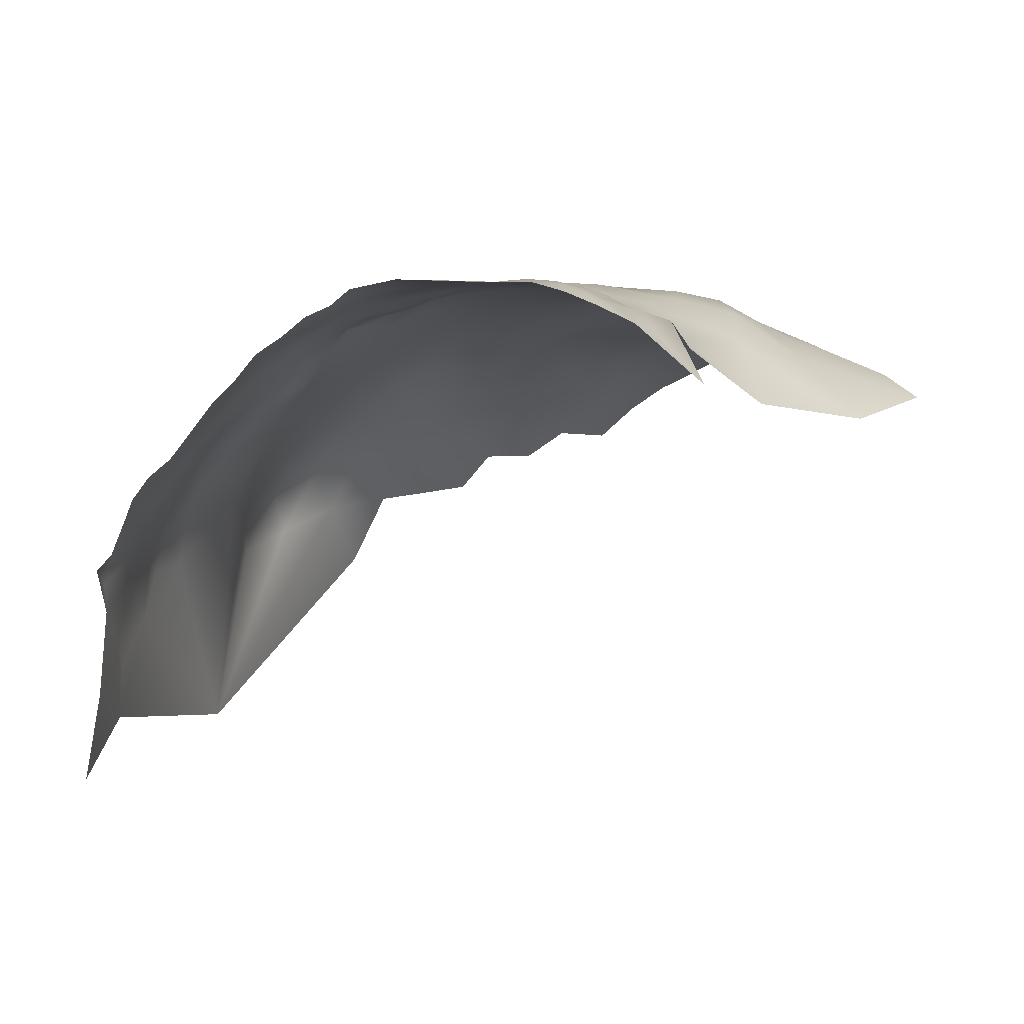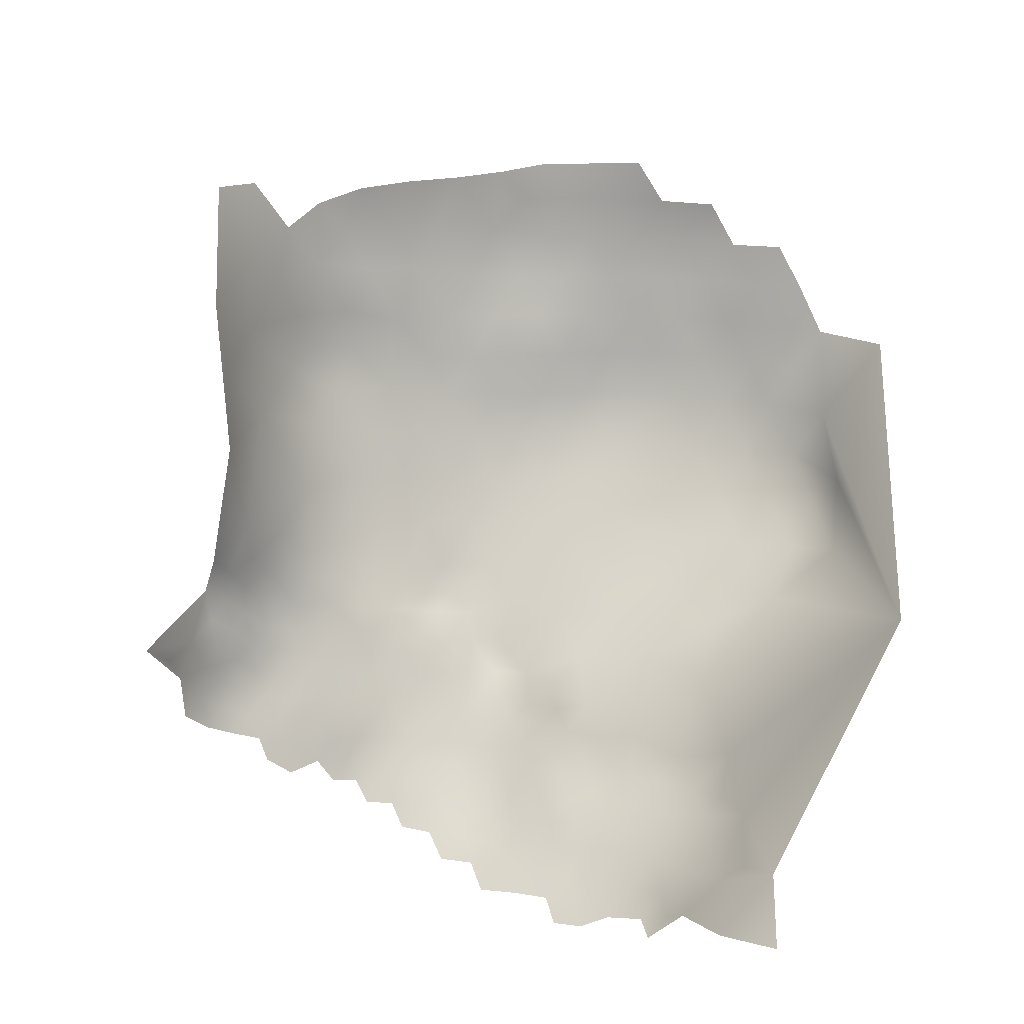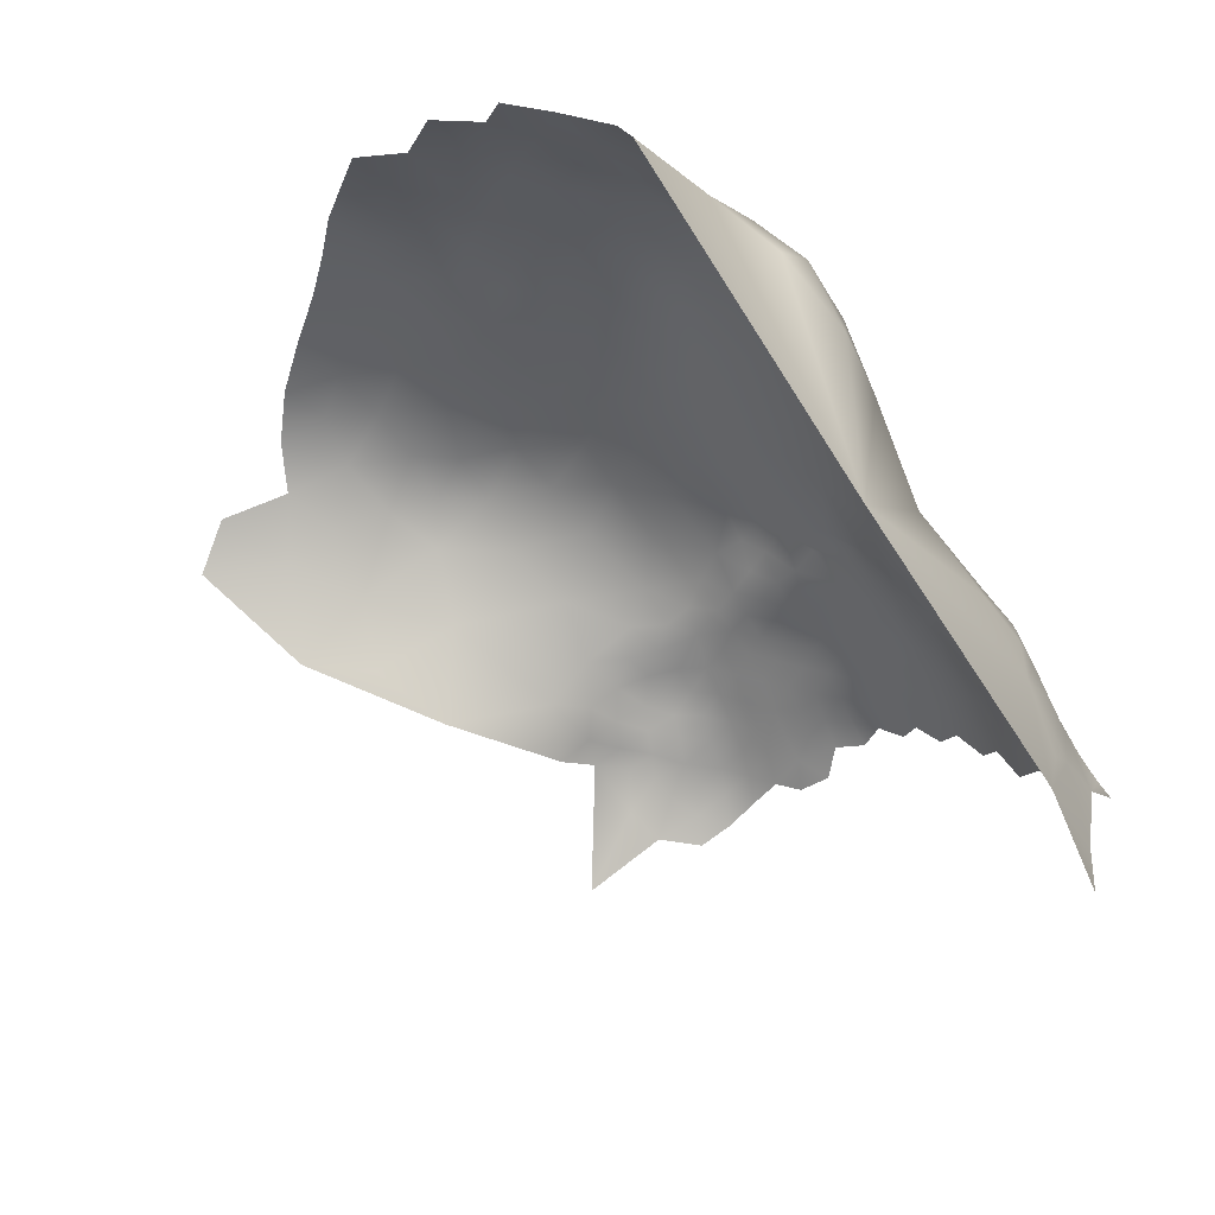
<metadata>
{"format":"obj","ext":"obj","renderer":"f3d","projection":"perspective","resolution":1024,"background":"white","views":[{"elev":-35.4,"azim":77.2,"up":"+Z"},{"elev":-65.2,"azim":-150.2,"up":"+Z"},{"elev":-28.2,"azim":-78.5,"up":"+Z"}]}
</metadata>
<code>
v -126.9 438.3 -152.4
v -126.9 442.1 -150.6
v -130.7 439.7 -150.2
v -130.7 436 -152.9
v -130.8 432.4 -155.6
v -127 446.1 -149.2
v -130.6 443.5 -148.3
v -123.9 444.7 -151.8
v -134.5 433.5 -153.3
v -134.7 429.7 -156.7
v -134.6 437.1 -150.6
v -134.5 440.8 -147.6
v -134.6 444.6 -145.8
v -134.7 448.6 -144.3
v -138.1 446 -143.2
v -138.2 441.9 -145.2
v -131.1 447.3 -146.9
v -138.3 438.1 -147.9
v -135.1 426 -160.5
v -139.8 426.6 -157.9
v -139.8 423.6 -162.2
v -140.1 420.6 -166.8
v -138.4 430.8 -153.7
v -138.3 434.5 -150.9
v -142.2 432 -151
v -142.3 428.7 -154.2
v -146.2 429.4 -152
v -146.2 432.7 -148.4
v -150.3 430.7 -149.5
v -150.3 433.9 -146.4
v -154.7 432.2 -147.1
v -154.7 429.1 -150.9
v -150.3 427.6 -153.3
v -154.8 426.2 -155.1
v -150.3 424.4 -157.7
v -145.6 425.8 -156.6
v -145.8 422.4 -162.2
v -143.3 424.4 -159.5
v -150.8 421.5 -162
v -154.9 422.6 -159.8
v -154.9 419.6 -164.1
v -150.2 418.8 -166.3
v -154.8 416.6 -168.1
v -150.2 415.8 -170.6
v -145.5 418.1 -168.7
v -154.8 413.6 -172.2
v -150.1 412.9 -174.5
v -154.2 411 -176.1
v -159.1 433.3 -145.6
v -159.2 429.9 -149.6
v -154.8 435.5 -143.8
v -142 442.9 -142.8
v -142 439.1 -145.5
v -138.1 450.1 -141.5
v -142 447.2 -140.5
v -146.2 436.1 -145.5
v -150.4 437.3 -143
v -150.6 440.8 -140.4
v -146.3 440 -143
v -159.4 420.8 -161.5
v -159 423.7 -157.4
v -164.1 422.6 -156.9
v -164 419.3 -162.6
v -159.4 417.8 -165.3
v -159.4 426.5 -153.6
v -170.5 422.1 -156.4
v -169 416.9 -165.1
v -164.1 416 -167.1
v -169 419.8 -160.3
v -159.4 414.5 -169.8
v -142.2 435.4 -147.9
v -123.4 449.3 -151.5
v -163.9 427.2 -151.5
v -134.9 452.4 -143
v -135 456.5 -141.4
v -131.4 451.2 -145.9
v -131.6 455.2 -144.5
v -131.8 459.3 -143.2
v -128.1 454 -147.3
v -128.3 458.1 -146.4
v -141.1 452.1 -139.1
v -137.9 454.4 -140.1
v -159.1 436.4 -141.9
v -163 434.1 -144.6
v -163.8 436.8 -142.3
v -163.5 431 -147.8
v -119.4 451.1 -154.7
v -167.5 428.4 -149.9
v -159.1 410.5 -176.3
v -164.5 412.1 -173.6
v -169.6 413.6 -171.4
v -169.8 410.9 -177.9
v -164.6 409.2 -179.2
v -174.9 414.9 -169.5
v -175 412.5 -176.6
v -174.9 417.4 -164.3
v -180.7 415.7 -169
v -180 413.8 -174.5
v -172.4 409.7 -184.6
v -181.1 412.3 -184.1
v -188.1 416.2 -175.2
v -169.2 408.8 -181.8
v -154.8 438.7 -140.2
v -154.9 442.4 -136.4
v -160.1 439.9 -137.8
v -127.3 450.3 -148.7
v -124.8 453.1 -150
v -124.8 457 -149.2
v -150.7 444.8 -137.6
v -146.7 443.3 -140.3
v -147 447.3 -138.2
v -146.9 450.9 -136.5
v -144 449.9 -138.5
v -147.3 454.5 -134.6
v -147.2 458.5 -132.2
v -150.5 455.6 -130.9
v -150.4 451.1 -134.7
v -154.9 452.2 -130.2
v -153.7 447.9 -133.3
v -144.1 453.2 -137.2
v -144.1 457.2 -135.6
v -144 461.5 -133.6
v -140.9 455.9 -137.6
v -141 460.1 -136.3
v -141 464.5 -134.9
v -143.9 466.7 -131.1
v -148.2 463.4 -129
v -140.7 469 -133.9
v -137.3 468.5 -137
v -138.8 472.8 -135.5
v -138.7 478.4 -135.2
v -142.5 475.4 -130.9
v -135.8 474.6 -138.4
v -135.6 479.5 -139.1
v -132.7 472.2 -140.2
v -132.5 476.8 -140.8
v -132.7 467.7 -140.5
v -135.4 464.7 -138.8
v -132.3 463.5 -141.8
v -129.2 466.4 -143.4
v -129.5 470.7 -142.7
v -129.7 474.6 -142.5
v -126.4 469.4 -145.5
v -123 468.9 -148.4
v -124.7 473.5 -148.1
v -125.2 465.2 -146.6
v -127 473.9 -145.3
v -128.3 462.2 -144.9
v -124.9 461 -148.3
v -121.5 459.9 -151.4
v -121.7 464 -149.8
v -121.3 455.3 -152.2
v -118.1 459.5 -154.4
v -115.2 463.4 -156
v -118.5 463.6 -152.8
v -119.3 467.9 -151.5
v -113.2 467.6 -158.7
v -116.3 467.7 -154.5
v -115 472.3 -157.2
v -117.8 471.6 -153.4
v -117.5 455.7 -155.5
v -135.4 460.9 -139.9
v -137.9 458.4 -138.7
v -150.6 459.1 -128.7
v -168.1 424.7 -153.3
v -173.8 426 -151.4
v -138.4 462.8 -137.4
v -118.1 476.2 -155.3
v -180.7 418 -163
v -174.9 419.9 -159.2
v -179.6 421.7 -156.7
v -121.2 473.4 -151.1
v -123.7 478 -150.1
v -120.9 478.2 -153
v -122.6 482 -152
v -125.6 482.8 -149.5
v -124.4 487.1 -151.5
v -128.9 482.7 -146.4
v -126.4 478.3 -147.2
v -128.9 487.1 -149.2
v -132.3 486.1 -145.4
v -132.5 481.8 -142.4
v -129.1 478.3 -144.2
v -129 491.4 -152.6
v -135.1 491.7 -145.5
v -119.3 482.4 -157.8
v -112.2 472.4 -161.2
v -115.3 478.7 -161
v -116.5 483.5 -163.7
v -116.7 489.2 -169.4
v -190.7 414.1 -192.1
v -187.8 409.9 -205.4
v -178.7 410.3 -195.6
v -154.1 456.3 -127.3
v -154.8 460.6 -125.8
v -168.1 432.6 -145.6
v -185.1 417.1 -167.7
v -188.8 421 -162.8
v -186 413.6 -185.4
v -158.1 445.5 -132.9
v -174.8 422.1 -155.6
v -157.3 441.9 -135.2
v -164.8 407.3 -182.4
v -218.9 454.8 -113.9
v -211 505.8 -99.51
v -203.9 509.8 -99.37
v -189.7 516.1 -102.6
v -182.6 520.4 -105.4
v -175.5 516.1 -107.6
v -175.4 524.5 -109.3
v -182.8 511.2 -104.6
v -175.7 506.6 -107.3
v -168.9 511.6 -111.1
v -169.3 519.9 -110.8
v -190.4 470.9 -108.3
v -190.4 479 -107.3
v -197.4 474.8 -106
v -197.4 466.7 -107.5
v -204.6 470.6 -106.4
v -204.6 462.5 -109.4
v -197.3 458.7 -111.4
v -190.3 463 -110.3
v -190.5 455.9 -115
v -183.5 459.2 -114.7
v -183.3 467.1 -110.8
v -183.4 475 -109.1
v -183.3 483.2 -108.2
v -183.2 491.2 -106.6
v -190.3 487.2 -105.9
v -176.5 479.2 -110.7
v -176.5 487.4 -109.8
v -176.4 495.9 -108.4
v -169.3 483.8 -112.1
v -169.9 491.6 -110.7
v -176.5 471.1 -112.3
v -169.6 475.4 -113.6
v -197.4 482.9 -105
v -204.6 478.6 -105
v -168.6 500.6 -111.1
v -176.6 463 -115
v -169.7 467.5 -116.1
v -163 472.3 -118
v -169.9 459.4 -119.6
v -177.2 454.8 -120.2
v -170.1 451.7 -124.8
v -178 447.1 -126
v -162.7 449.5 -128.9
v -161.8 456.1 -124.6
v -162.8 464.2 -120.6
v -169.2 444.4 -131.2
v -177.7 440.4 -132.8
v -170.1 438 -138.4
v -179.3 434 -140.6
v -187 440.7 -130
v -186.1 450.1 -120.5
v -195.6 443.3 -124.6
v -196.7 436.8 -132
v -155.9 468.9 -122.6
v -211.9 466.3 -107.8
v -211.9 474.2 -105.3
v -190.1 494.7 -102.9
v -197.3 490.8 -102.9
v -197.4 498.6 -101
v -204.7 494.4 -101.4
v -204.6 486.6 -103.2
v -198.1 506 -100.4
v -204.4 502.4 -99.95
v -190.8 504.3 -102.1
v -183.4 499.7 -105.4
v -211.7 498.4 -100.8
v -211.9 490.3 -102.1
v -219.2 493.9 -101.4
v -218.9 501.9 -100.9
v -219.1 485.7 -102
v -219.1 477.8 -104.2
v -211.9 482.2 -103.3
v -233.8 477.5 -106.5
v -226.7 481 -103.8
v -226.7 489.1 -102.2
v -226.6 473.6 -107.5
v -226.7 465.8 -110.3
v -233.3 461.7 -112.3
v -226 458.6 -113
v -219.4 462 -110.7
v -219.3 469.8 -107.3
v -242 457.9 -121.2
v -227.2 450.8 -120.6
v -224.5 441.9 -129
v -219.1 446.3 -119.5
v -212 457.9 -111.9
v -156.3 477.6 -120
v -162.8 480.8 -116.3
v -233.8 469.9 -109.2
v -149.4 473.2 -125.5
v -149.5 483 -124.1
v -155.5 487.4 -118.8
v -143.1 487.9 -132.2
v -137.1 485.7 -139.7
v -148.8 495.7 -125.2
v -145.2 505.1 -135.6
v -141.8 506.9 -150.7
v -146.5 516.9 -142.9
v -151.1 518.2 -132.7
v -150.8 506.6 -124.8
v -154.1 497.6 -118.9
v -155.2 505.7 -118.5
v -159.8 500.9 -114.6
v -161.3 491.8 -114.6
v -193.2 432.7 -139.3
v -205.8 432.6 -140.3
v -189.1 429 -148.8
v -204.1 438.6 -127.9
v -203.9 445.5 -120.4
v -204.1 453.4 -114.6
v -211.4 448.8 -116.5
v -211.7 441.2 -123.5
v -196.3 450.7 -117.7
v -212.1 435.6 -132
v -218.5 439.3 -126.4
v -163.2 517.8 -115.9
v -162.9 527.2 -119.5
v -157.1 528 -129
v -151.3 527.4 -143.1
v -163 537.6 -123
v -162.2 508 -114.7
v -156.5 512.8 -120.9
v -157.6 521.3 -123.8
v -168.5 526.9 -113.7
v -197 512.7 -101.2
v -218.8 434.7 -138.6
v -159.2 541.5 -130.2
v -226.2 432.5 -168.6
f 113 81 120
f 82 123 81
f 167 162 138
f 120 81 123
f 163 123 82
f 58 110 109
f 125 124 167
f 125 122 124
f 2 7 3
f 163 82 75
f 14 13 17
f 6 7 2
f 114 117 112
f 14 17 76
f 120 123 121
f 16 12 13
f 72 107 106
f 4 9 5
f 24 9 11
f 123 124 121
f 123 163 124
f 163 162 167
f 163 167 124
f 4 11 9
f 109 110 111
f 137 139 140
f 120 114 112
f 120 121 114
f 113 120 112
f 15 13 14
f 15 16 13
f 113 112 111
f 158 160 156
f 79 77 76
f 54 55 15
f 143 141 140
f 136 133 135
f 81 54 82
f 3 1 2
f 3 4 1
f 121 124 122
f 74 14 76
f 137 140 141
f 137 141 135
f 146 144 143
f 74 77 75
f 74 76 77
f 196 86 84
f 23 9 24
f 142 135 141
f 142 136 135
f 29 28 30
f 134 133 136
f 54 14 74
f 54 15 14
f 138 162 139
f 71 18 53
f 3 11 4
f 52 53 16
f 82 74 75
f 82 54 74
f 138 139 137
f 75 77 78
f 80 108 149
f 25 23 24
f 25 26 23
f 16 18 12
f 16 53 18
f 115 121 122
f 115 114 121
f 152 108 107
f 151 146 149
f 158 156 155
f 158 155 154
f 56 30 28
f 80 77 79
f 28 71 56
f 28 25 71
f 79 106 107
f 148 149 146
f 148 80 149
f 8 6 2
f 29 33 27
f 150 151 149
f 15 55 52
f 15 52 16
f 58 59 110
f 175 173 174
f 162 163 75
f 79 108 80
f 79 107 108
f 60 64 41
f 11 3 12
f 11 12 18
f 150 155 151
f 150 153 155
f 80 78 77
f 28 29 27
f 176 173 175
f 25 27 26
f 25 28 27
f 24 11 18
f 148 78 80
f 6 17 7
f 60 41 40
f 150 108 152
f 150 149 108
f 151 155 156
f 13 7 17
f 57 59 58
f 57 56 59
f 128 129 130
f 179 178 183
f 12 7 13
f 12 3 7
f 86 88 73
f 176 178 179
f 176 179 173
f 103 105 83
f 103 83 51
f 153 154 155
f 59 53 52
f 177 176 175
f 49 31 51
f 116 114 115
f 147 141 143
f 147 142 141
f 116 194 118
f 181 180 185
f 57 30 56
f 46 43 70
f 172 145 144
f 9 10 5
f 9 23 10
f 72 106 6
f 72 6 8
f 182 134 136
f 44 43 46
f 126 122 125
f 126 125 128
f 196 88 86
f 42 43 44
f 83 49 51
f 38 21 20
f 164 195 194
f 164 194 116
f 42 41 43
f 148 140 139
f 148 139 78
f 49 84 86
f 49 86 50
f 33 29 32
f 33 32 34
f 145 179 147
f 145 173 179
f 115 164 116
f 115 127 164
f 44 45 42
f 56 71 53
f 56 53 59
f 182 183 178
f 127 122 126
f 127 115 122
f 165 73 88
f 129 128 125
f 19 20 21
f 159 158 157
f 159 160 158
f 171 170 201
f 172 173 145
f 172 174 173
f 180 181 178
f 35 33 34
f 145 147 143
f 145 143 144
f 104 200 202
f 76 106 79
f 157 158 154
f 24 71 25
f 24 18 71
f 67 68 63
f 67 63 69
f 39 40 41
f 39 41 42
f 170 66 201
f 63 64 60
f 63 68 64
f 47 44 46
f 47 46 48
f 162 78 139
f 162 75 78
f 153 152 161
f 153 150 152
f 183 147 179
f 183 142 147
f 61 60 40
f 29 30 31
f 29 31 32
f 81 113 55
f 81 55 54
f 43 64 70
f 43 41 64
f 68 70 64
f 182 178 181
f 183 136 142
f 183 182 136
f 105 103 104
f 105 104 202
f 103 57 58
f 103 51 57
f 140 148 146
f 140 146 143
f 131 130 133
f 131 133 134
f 51 31 30
f 51 30 57
f 73 50 86
f 73 65 50
f 118 119 117
f 110 59 52
f 168 160 159
f 35 40 39
f 176 180 178
f 176 177 180
f 132 130 131
f 151 144 146
f 151 156 144
f 87 161 152
f 17 106 76
f 17 6 106
f 36 33 35
f 37 38 36
f 83 85 84
f 83 84 49
f 61 34 65
f 129 167 138
f 129 125 167
f 172 156 160
f 172 144 156
f 36 26 27
f 36 27 33
f 31 49 50
f 31 50 32
f 111 55 113
f 116 118 117
f 116 117 114
f 20 19 10
f 168 174 172
f 168 172 160
f 90 93 89
f 37 21 38
f 85 83 105
f 62 66 69
f 62 165 66
f 66 165 166
f 66 166 201
f 177 184 180
f 58 109 104
f 58 104 103
f 36 38 20
f 36 20 26
f 65 34 32
f 65 32 50
f 62 69 63
f 69 66 170
f 187 159 157
f 185 180 184
f 93 102 203
f 93 92 102
f 37 35 39
f 37 36 35
f 40 34 61
f 40 35 34
f 186 175 174
f 129 138 137
f 20 23 26
f 20 10 23
f 111 112 117
f 62 61 65
f 110 55 111
f 110 52 55
f 168 186 174
f 168 188 186
f 129 133 130
f 152 107 72
f 152 72 87
f 132 128 130
f 90 91 92
f 90 92 93
f 95 92 91
f 62 60 61
f 62 63 60
f 166 165 88
f 196 84 85
f 169 96 170
f 169 170 171
f 129 137 135
f 129 135 133
f 37 39 42
f 62 73 165
f 62 65 73
f 97 94 96
f 97 96 169
f 99 102 92
f 99 92 95
f 188 159 187
f 188 168 159
f 89 48 46
f 101 98 97
f 101 97 197
f 329 206 266
f 95 91 94
f 119 200 104
f 98 94 97
f 98 95 94
f 94 67 96
f 91 67 94
f 127 195 164
f 205 267 206
f 118 200 119
f 197 169 198
f 197 97 169
f 226 216 215
f 109 111 117
f 270 267 205
f 238 217 237
f 266 206 267
f 266 267 263
f 290 284 204
f 275 276 274
f 276 275 260
f 189 186 188
f 234 231 233
f 119 109 117
f 119 104 109
f 226 227 216
f 271 265 264
f 265 238 237
f 227 228 229
f 283 281 282
f 232 231 234
f 37 42 45
f 236 233 230
f 236 230 235
f 268 266 263
f 225 226 215
f 219 217 238
f 219 218 217
f 225 215 222
f 229 216 227
f 37 22 21
f 37 45 22
f 259 219 260
f 231 230 233
f 277 293 280
f 219 259 220
f 91 68 67
f 271 264 270
f 271 272 274
f 271 274 276
f 96 69 170
f 96 67 69
f 281 280 293
f 227 226 230
f 227 230 231
f 232 269 228
f 249 258 242
f 264 267 270
f 216 237 217
f 215 216 217
f 215 217 218
f 262 265 237
f 262 264 265
f 265 276 238
f 265 271 276
f 249 242 241
f 90 68 91
f 90 70 68
f 235 241 236
f 235 240 241
f 222 215 218
f 221 222 218
f 207 211 208
f 220 221 218
f 220 218 219
f 264 262 263
f 264 263 267
f 278 277 280
f 283 284 281
f 283 204 284
f 228 231 232
f 228 227 231
f 261 228 269
f 261 229 228
f 229 237 216
f 238 260 219
f 238 276 260
f 210 209 214
f 262 237 229
f 262 229 261
f 282 281 293
f 243 249 241
f 242 258 291
f 242 291 292
f 235 226 225
f 235 230 226
f 261 263 262
f 261 268 263
f 89 70 90
f 89 46 70
f 269 268 261
f 240 243 241
f 239 232 234
f 236 292 233
f 236 241 242
f 236 242 292
f 209 208 211
f 105 202 200
f 272 270 273
f 272 271 270
f 198 169 171
f 209 213 214
f 285 259 260
f 186 177 175
f 245 244 246
f 240 225 224
f 240 235 225
f 285 280 281
f 285 281 284
f 298 134 182
f 298 182 181
f 275 285 260
f 212 209 211
f 313 314 315
f 224 225 222
f 213 209 212
f 294 291 258
f 294 295 291
f 328 210 214
f 272 279 274
f 171 201 166
f 273 270 205
f 307 308 305
f 320 214 213
f 250 245 246
f 247 200 118
f 247 248 245
f 247 245 250
f 248 249 243
f 306 307 305
f 317 314 313
f 245 243 244
f 245 248 243
f 320 325 326
f 320 213 325
f 210 208 209
f 223 224 222
f 223 222 221
f 304 326 306
f 288 319 289
f 288 289 287
f 278 275 274
f 278 274 279
f 296 291 295
f 248 194 195
f 259 285 284
f 259 290 220
f 259 284 290
f 316 312 313
f 256 313 312
f 257 256 312
f 252 196 85
f 254 256 257
f 251 253 252
f 306 326 325
f 306 325 307
f 126 128 132
f 255 246 244
f 100 99 95
f 275 278 280
f 275 280 285
f 296 292 291
f 305 308 296
f 252 250 251
f 251 250 246
f 298 181 185
f 240 224 244
f 240 244 243
f 316 289 319
f 317 313 256
f 100 95 98
f 316 313 315
f 316 315 289
f 287 204 283
f 99 203 102
f 315 314 290
f 325 239 307
f 327 321 320
f 327 320 326
f 318 312 316
f 317 255 223
f 252 85 105
f 196 166 88
f 248 247 118
f 248 118 194
f 315 290 204
f 317 223 221
f 317 221 314
f 289 315 204
f 289 204 287
f 224 223 255
f 224 255 244
f 298 131 134
f 318 316 319
f 314 221 220
f 314 220 290
f 239 213 212
f 239 325 213
f 254 251 246
f 294 126 132
f 249 195 258
f 249 248 195
f 193 99 100
f 232 239 212
f 328 320 321
f 328 214 320
f 268 329 266
f 304 306 305
f 304 305 299
f 269 232 212
f 100 101 199
f 100 98 101
f 322 321 327
f 292 296 308
f 101 197 198
f 303 322 327
f 323 303 302
f 297 131 298
f 294 127 126
f 253 196 252
f 297 132 131
f 254 246 255
f 191 100 199
f 191 193 100
f 300 304 299
f 250 200 247
f 322 324 321
f 190 189 188
f 256 254 255
f 256 255 317
f 310 318 330
f 308 234 233
f 308 233 292
f 269 211 268
f 269 212 211
f 207 329 268
f 207 268 211
f 239 234 308
f 239 308 307
f 258 127 294
f 258 195 127
f 190 186 189
f 295 294 132
f 295 132 297
f 310 309 257
f 299 295 297
f 250 252 105
f 250 105 200
f 287 283 282
f 310 312 318
f 310 257 312
f 299 305 296
f 299 296 295
f 192 193 191
f 323 322 303
f 330 318 319
f 322 331 324
f 303 304 300
f 253 251 254
f 253 311 166
f 253 166 196
f 311 171 166
f 302 303 300
f 286 287 282
f 303 327 326
f 303 326 304
f 301 302 300
f 309 311 253
f 309 254 257
f 309 253 254
f 300 299 297
f 190 177 186
f 330 319 288
f 311 198 171
f 301 185 184
f 191 199 101
f 297 298 185
f 310 311 309
f 323 331 322
f 323 302 301
f 300 185 301
f 300 297 185
f 332 310 330
f 332 101 198
f 332 330 288
f 332 311 310
f 332 198 311
f 332 191 101
f 332 288 287
f 332 287 286

</code>
